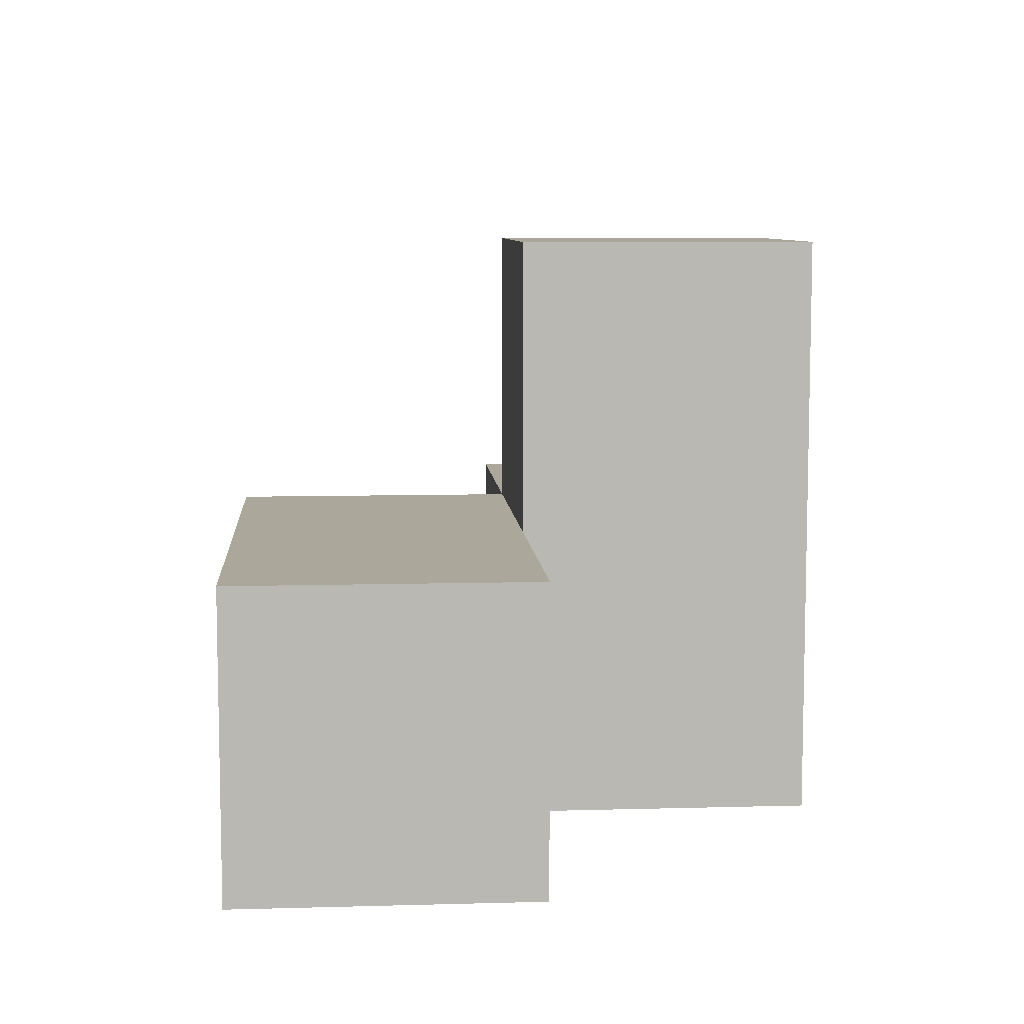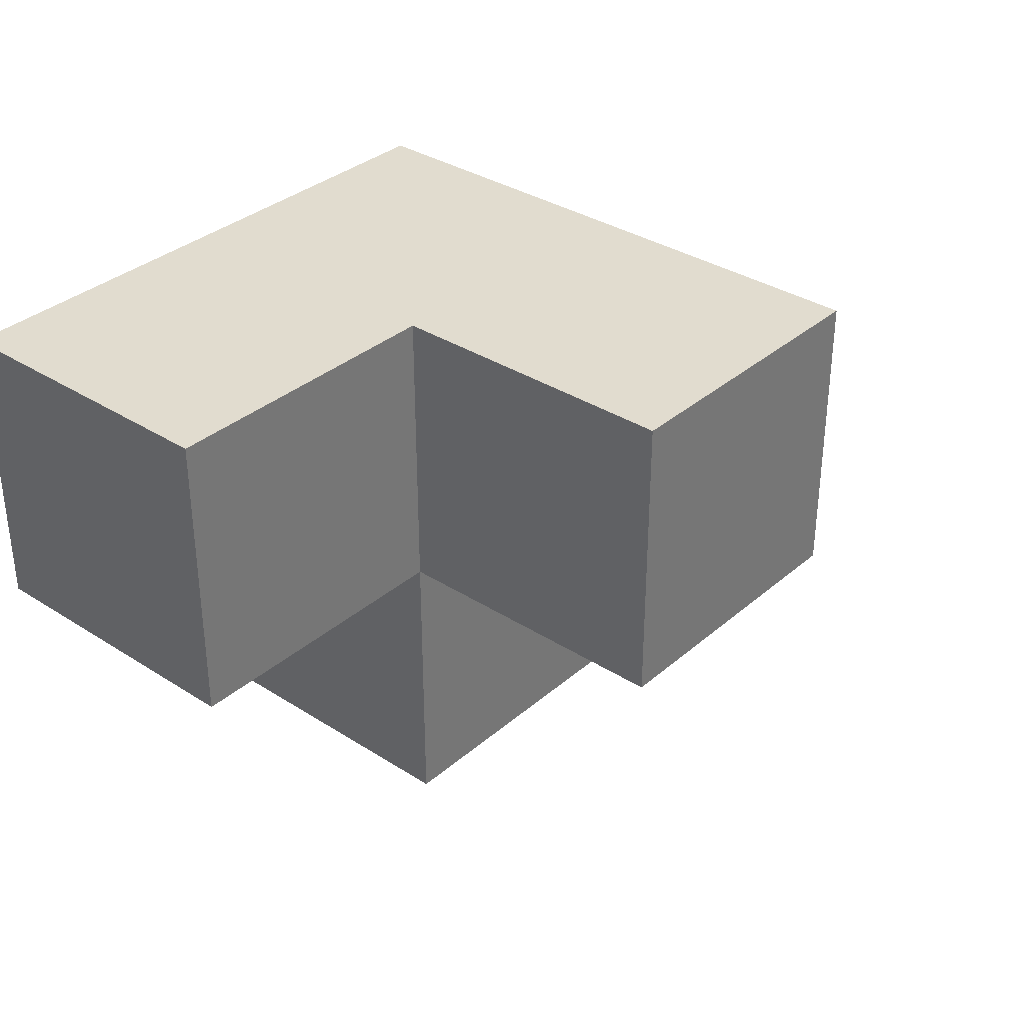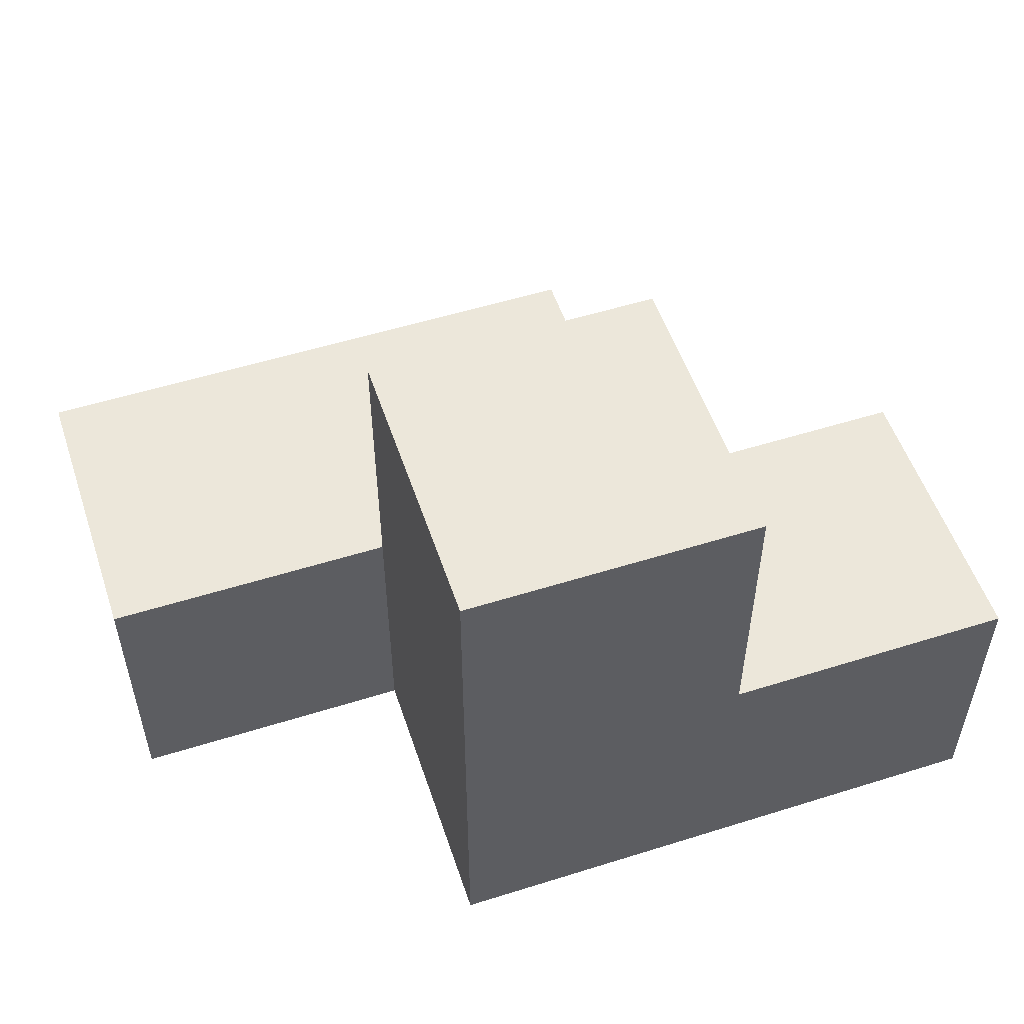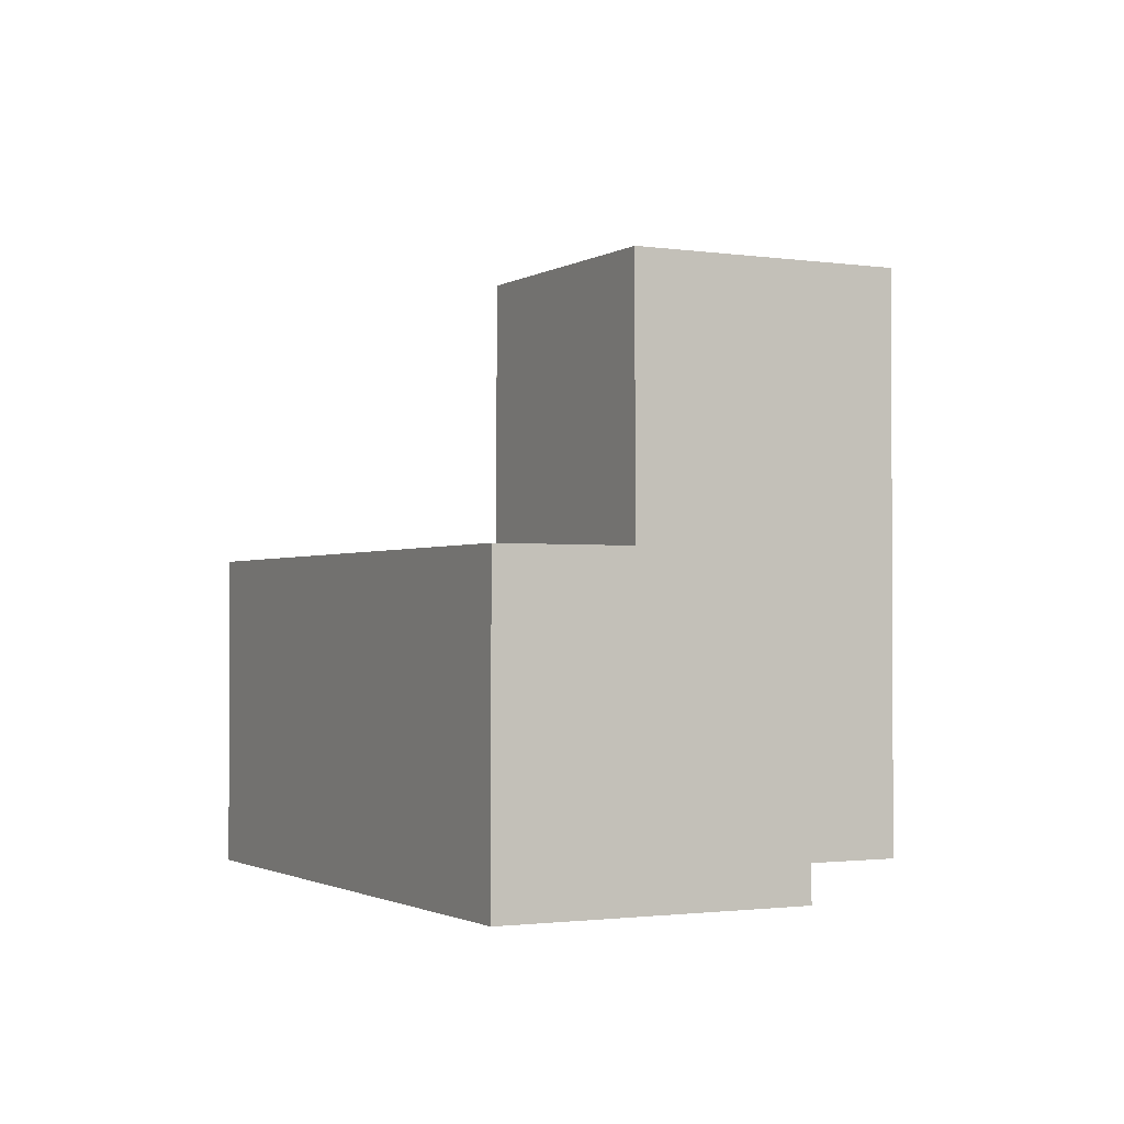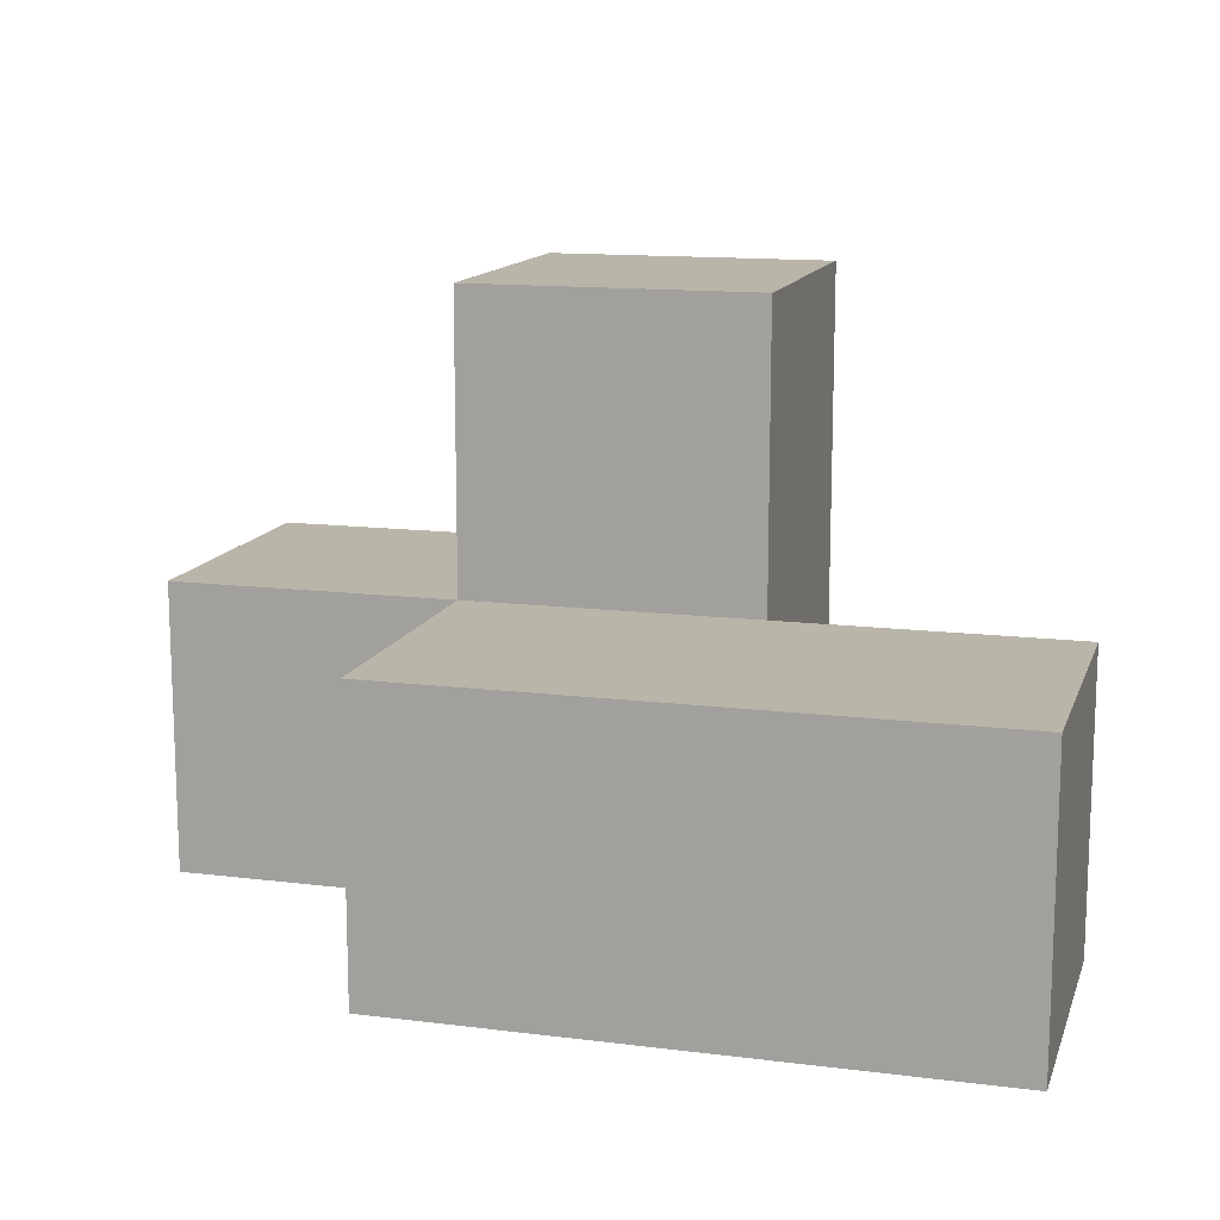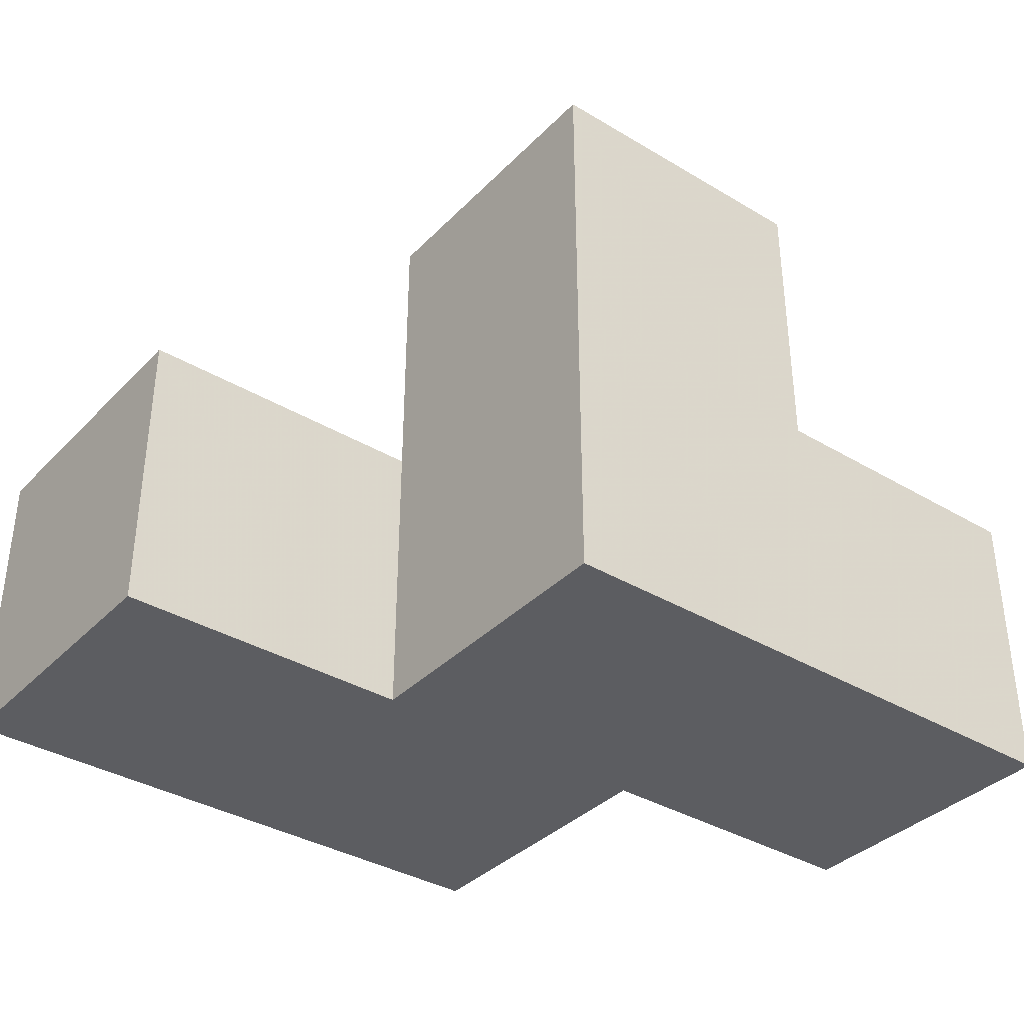
<metadata>
{"format":"obj","ext":"obj","renderer":"f3d","projection":"perspective","resolution":1024,"background":"white","views":[{"elev":8.1,"azim":-94.4,"up":"+Y"},{"elev":34.2,"azim":130.9,"up":"+Z"},{"elev":53.7,"azim":-18.5,"up":"+Y"},{"elev":-1.6,"azim":-117.8,"up":"+Y"},{"elev":13.4,"azim":-164.2,"up":"+Y"},{"elev":-36.4,"azim":-37.8,"up":"+Y"}]}
</metadata>
<code>
v 2.005 1.998 2.011
v 3.985 1.998 3.991
v 2.005 1.008 3.001
v 1.015 1.998 2.011
v 2.995 1.998 3.991
v 2.995 1.008 2.011
v 2.005 2.987 3.001
v 1.015 1.008 3.001
v 2.005 1.998 3.991
v 2.005 1.008 2.011
v 3.985 1.998 3.001
v 2.995 1.008 3.991
v 2.995 1.998 3.001
v 2.995 2.987 3.991
v 3.985 1.008 3.991
v 1.015 1.008 2.011
v 2.005 1.008 3.991
v 2.005 1.998 3.001
v 2.995 1.008 3.001
v 2.995 1.998 2.011
v 1.015 1.998 3.001
v 2.995 2.987 3.001
v 2.005 2.987 3.991
v 3.985 1.008 3.001
f 17 12 9
f 5 9 12
f 3 19 17
f 12 17 19
f 18 3 9
f 17 9 3
f 24 19 11
f 13 11 19
f 12 15 5
f 2 5 15
f 19 24 12
f 15 12 24
f 11 13 2
f 5 2 13
f 24 11 15
f 2 15 11
f 6 10 20
f 1 20 10
f 10 6 3
f 19 3 6
f 20 1 13
f 18 13 1
f 6 20 19
f 13 19 20
f 13 18 22
f 7 22 18
f 9 5 23
f 14 23 5
f 22 7 14
f 23 14 7
f 7 18 23
f 9 23 18
f 13 22 5
f 14 5 22
f 10 16 1
f 4 1 16
f 8 3 21
f 18 21 3
f 16 10 8
f 3 8 10
f 1 4 18
f 21 18 4
f 4 16 21
f 8 21 16

</code>
